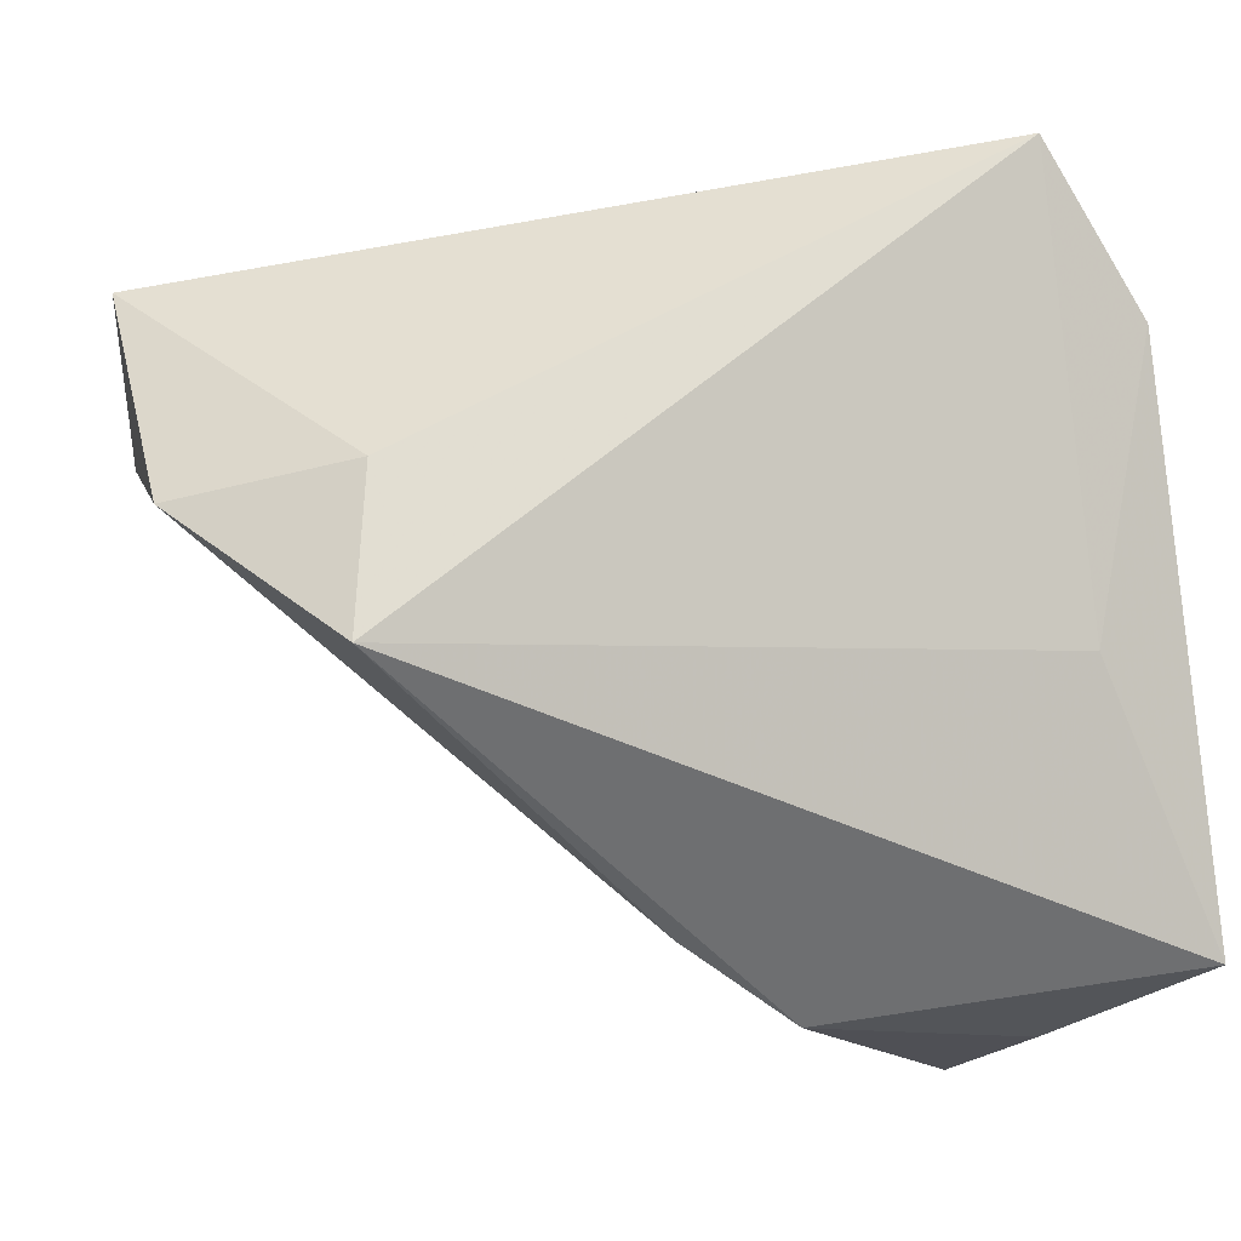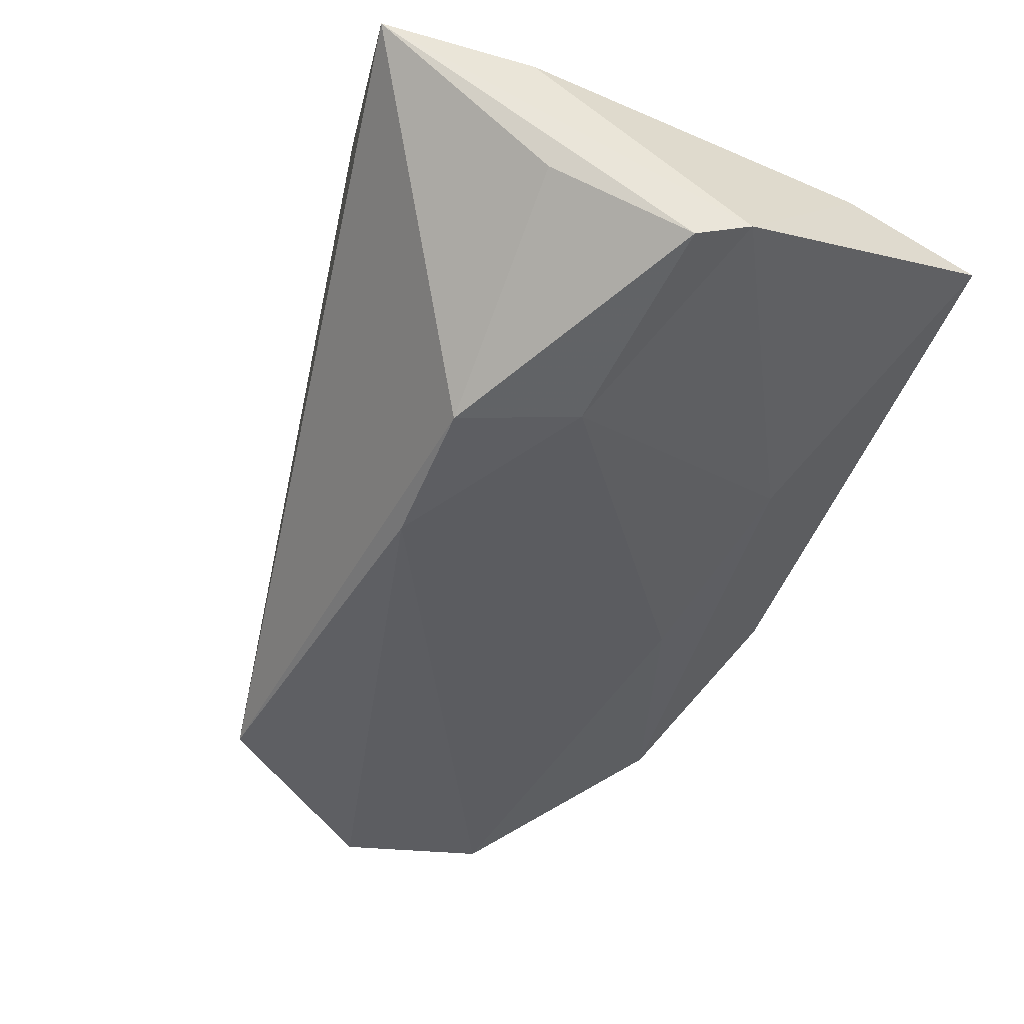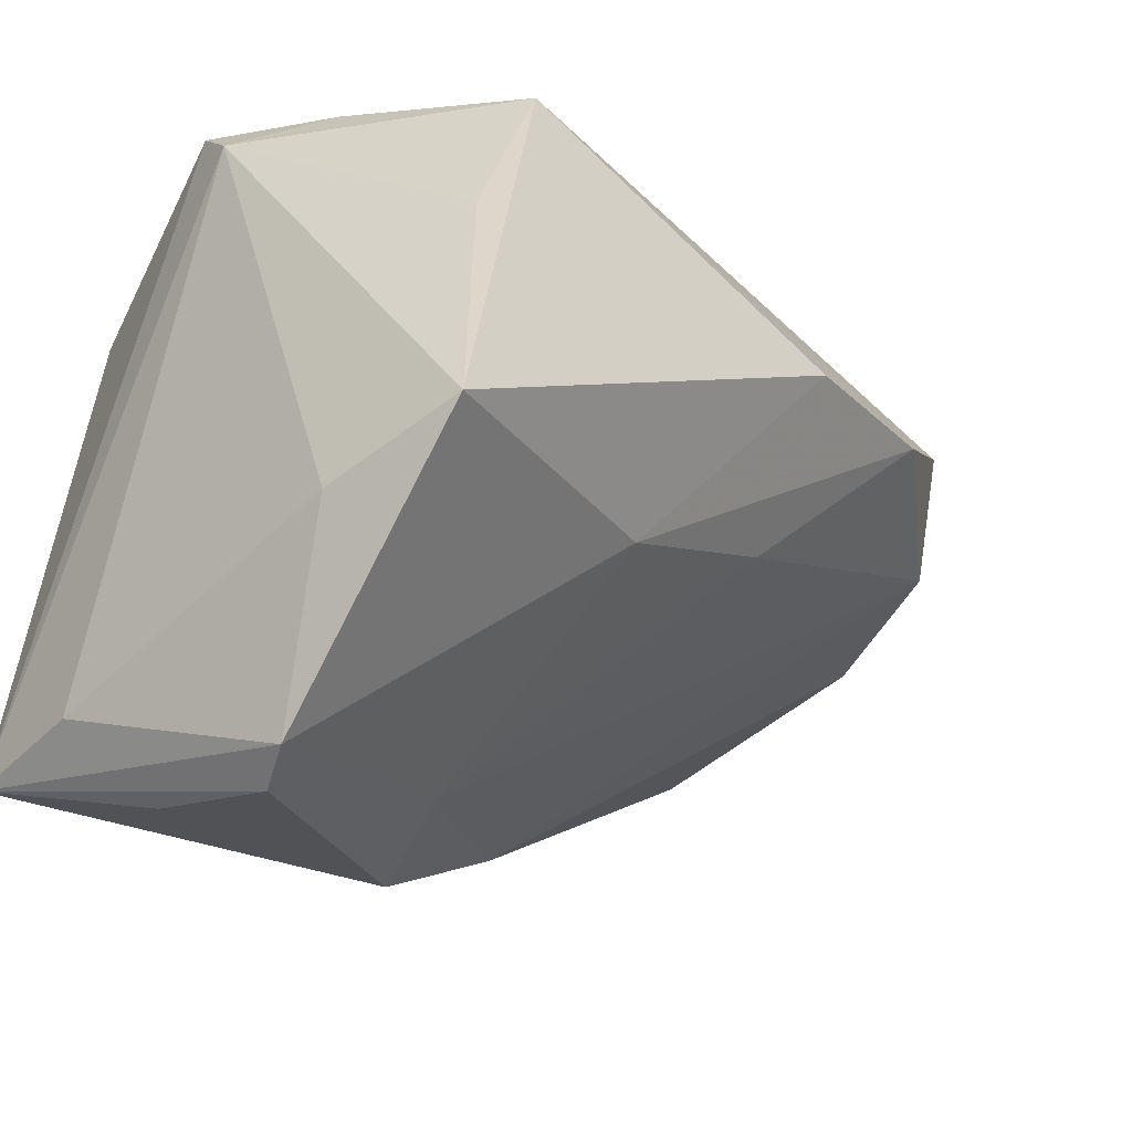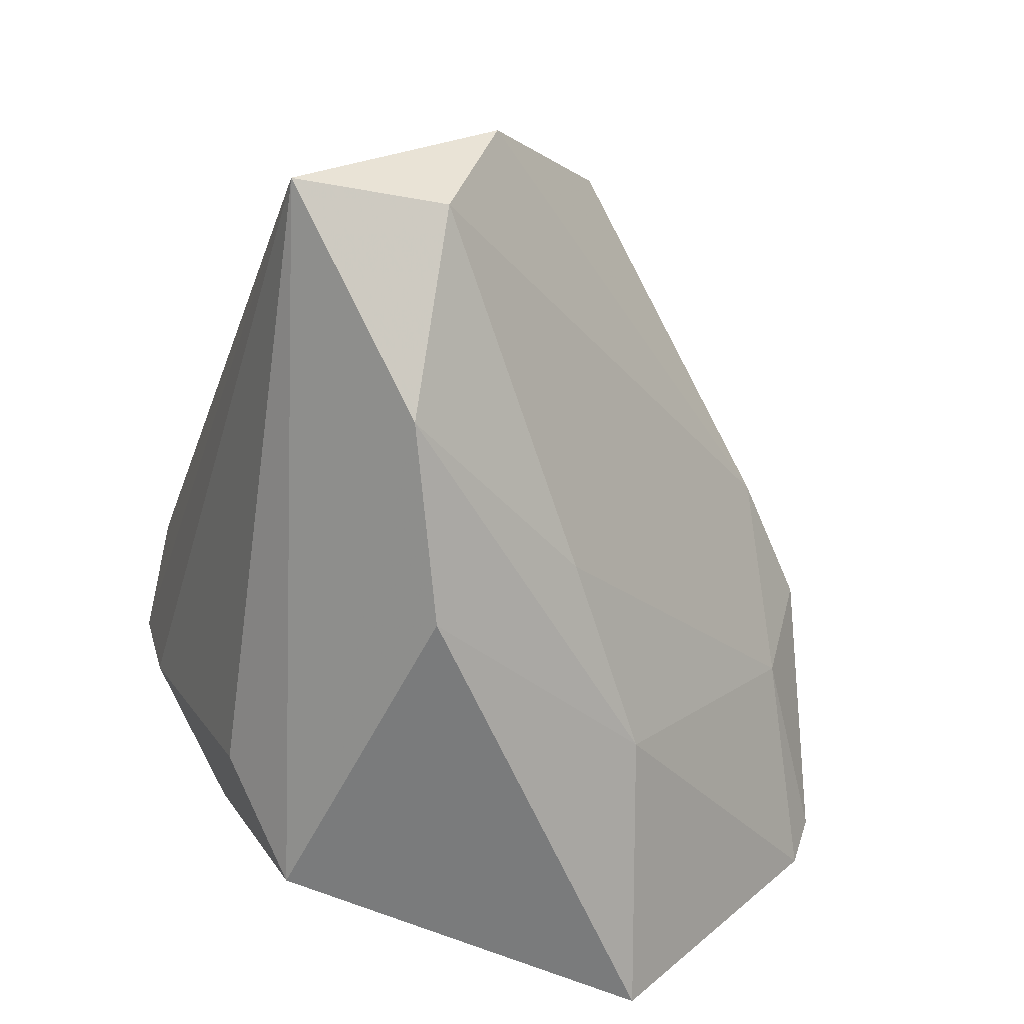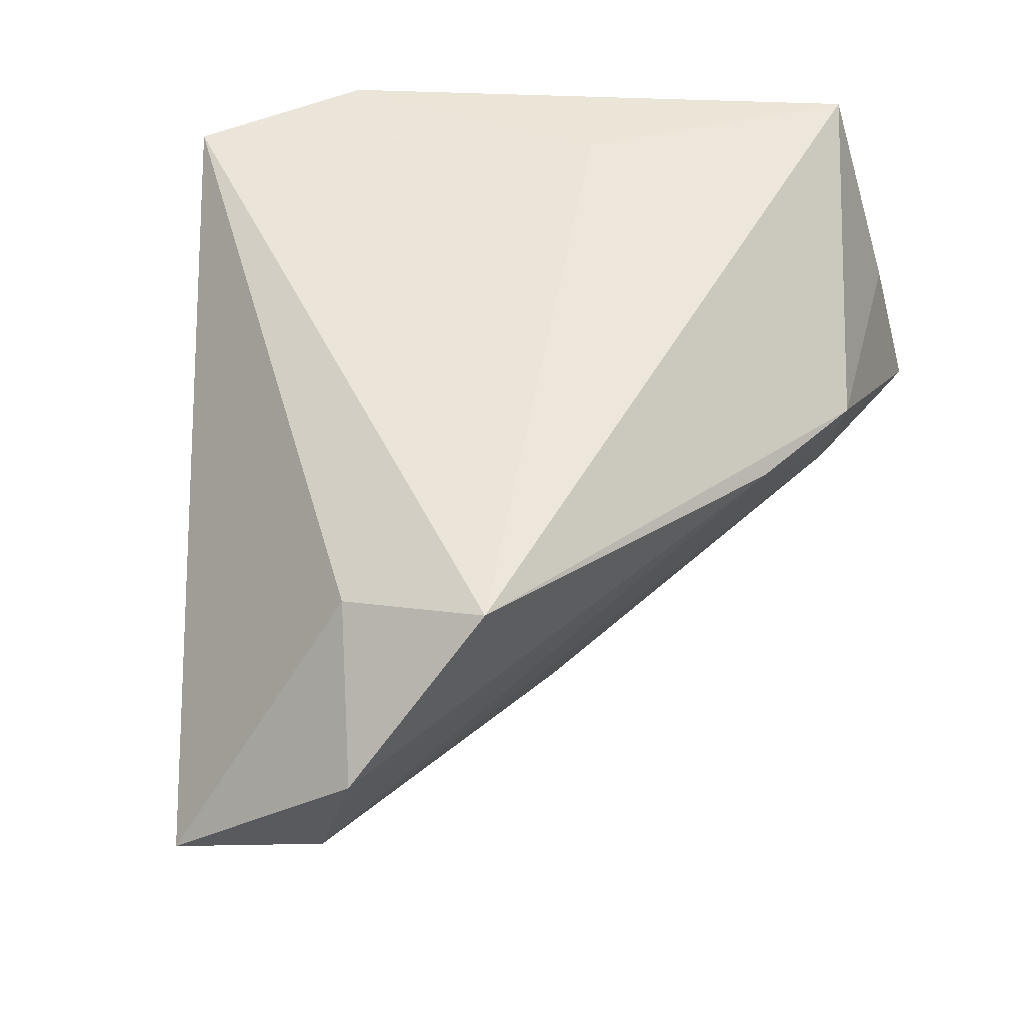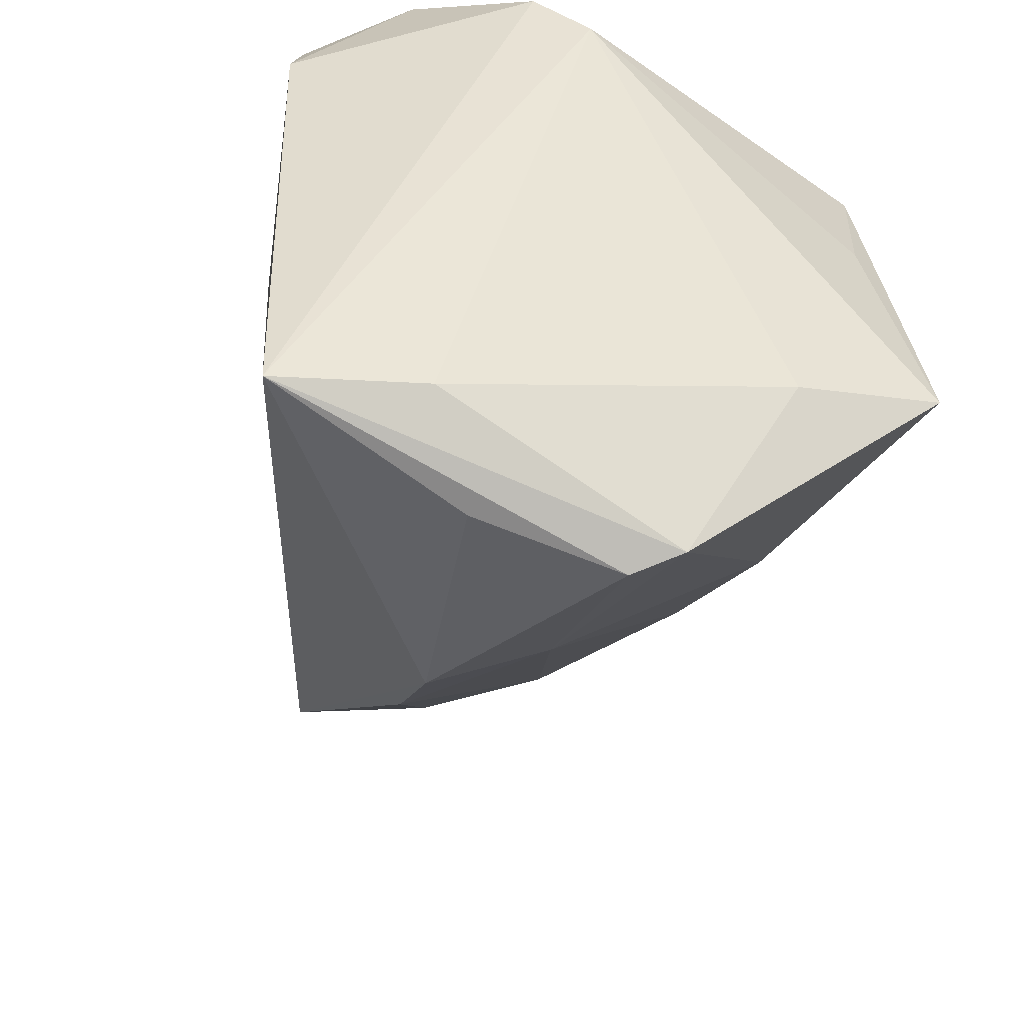
<metadata>
{"format":"obj","ext":"obj","renderer":"f3d","projection":"perspective","resolution":1024,"background":"white","views":[{"elev":-3.9,"azim":-29.1,"up":"+Y"},{"elev":-79.7,"azim":67.1,"up":"+Y"},{"elev":-35.0,"azim":134.8,"up":"+Y"},{"elev":-60.3,"azim":-98.3,"up":"+Z"},{"elev":42.8,"azim":-79.0,"up":"+Z"},{"elev":-43.9,"azim":77.7,"up":"+Y"}]}
</metadata>
<code>
v -0.01436 -0.03479 0.01105
v 0.01407 0.04133 0.0308
v 0.004854 -0.04072 -0.001458
v 0.03369 -0.02565 -0.03557
v -0.04748 0.008725 0.01399
v -0.05863 0.009718 -0.01497
v 0.0285 0.002442 -0.0311
v 0.02879 0.02775 -0.01009
v -0.01944 -0.01047 -0.02301
v -0.06233 0.004967 0.0002186
v 0.02691 -0.04955 -0.00382
v -0.01701 0.00514 -0.03549
v 0.02511 0.02375 0.03294
v 0.03364 0.03226 0.00642
v -0.03899 0.01054 -0.02989
v 0.01933 -0.00763 0.03236
v 0.02301 0.04185 0.01894
v 0.03563 0.02591 0.0002087
v 0.03563 -0.03678 0.0169
v 0.03563 -0.02893 -0.01971
v 0.01245 0.02696 -0.0242
v -8.053e-05 -0.0434 0.01073
v 0.02971 -0.04807 -0.00893
v 0.02149 0.0388 0.006309
v 0.0272 -0.04514 0.01185
v 0.002183 -0.02112 -0.02618
v -0.05074 -0.00817 0.01823
v 0.02301 0.01828 -0.03325
v -0.06028 0.02716 -0.01754
v 0.03358 -0.03722 0.03294
f 27 22 30
f 2 17 29
f 2 13 17
f 4 18 20
f 30 22 25
f 25 11 30
f 22 11 25
f 15 6 29
f 22 27 1
f 16 27 30
f 30 13 16
f 16 2 27
f 13 2 16
f 5 2 29
f 27 2 5
f 19 18 30
f 19 20 18
f 18 8 14
f 17 13 14
f 30 18 14
f 14 13 30
f 28 8 18
f 28 21 8
f 28 15 29
f 29 21 28
f 10 5 29
f 27 5 10
f 29 6 10
f 10 1 27
f 6 1 10
f 8 21 24
f 17 14 24
f 24 14 8
f 29 17 24
f 24 21 29
f 7 18 4
f 4 28 7
f 7 28 18
f 12 28 4
f 15 28 12
f 4 26 12
f 12 26 15
f 6 15 9
f 15 26 9
f 23 26 4
f 4 20 23
f 20 19 23
f 30 11 23
f 23 19 30
f 3 1 6
f 6 9 3
f 22 1 3
f 3 9 26
f 26 23 3
f 3 11 22
f 3 23 11

</code>
